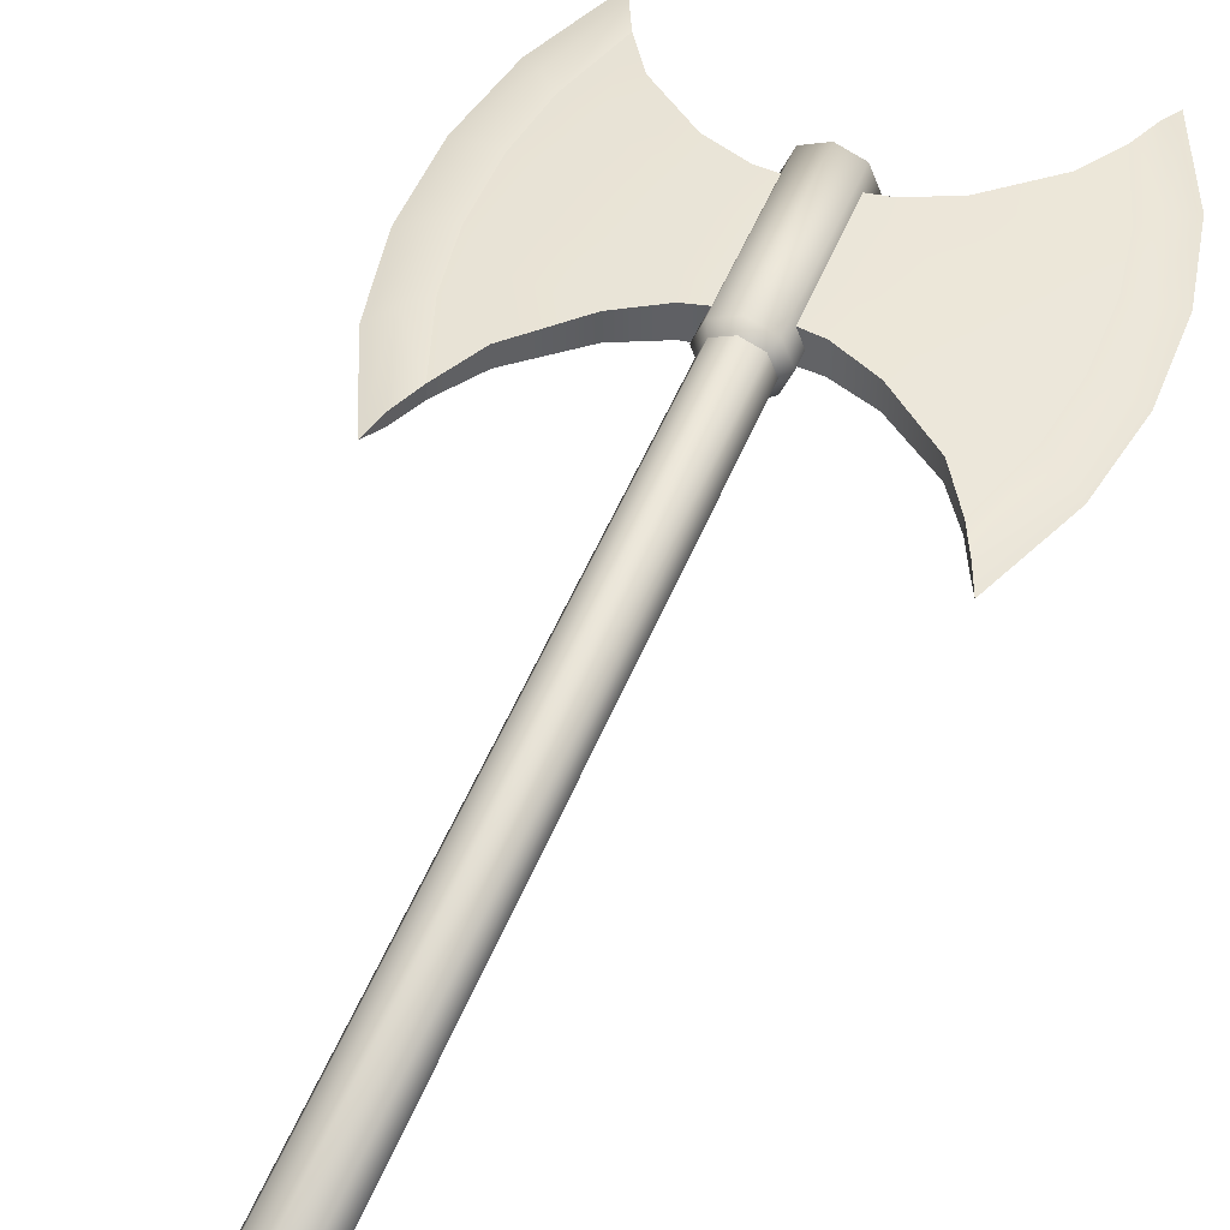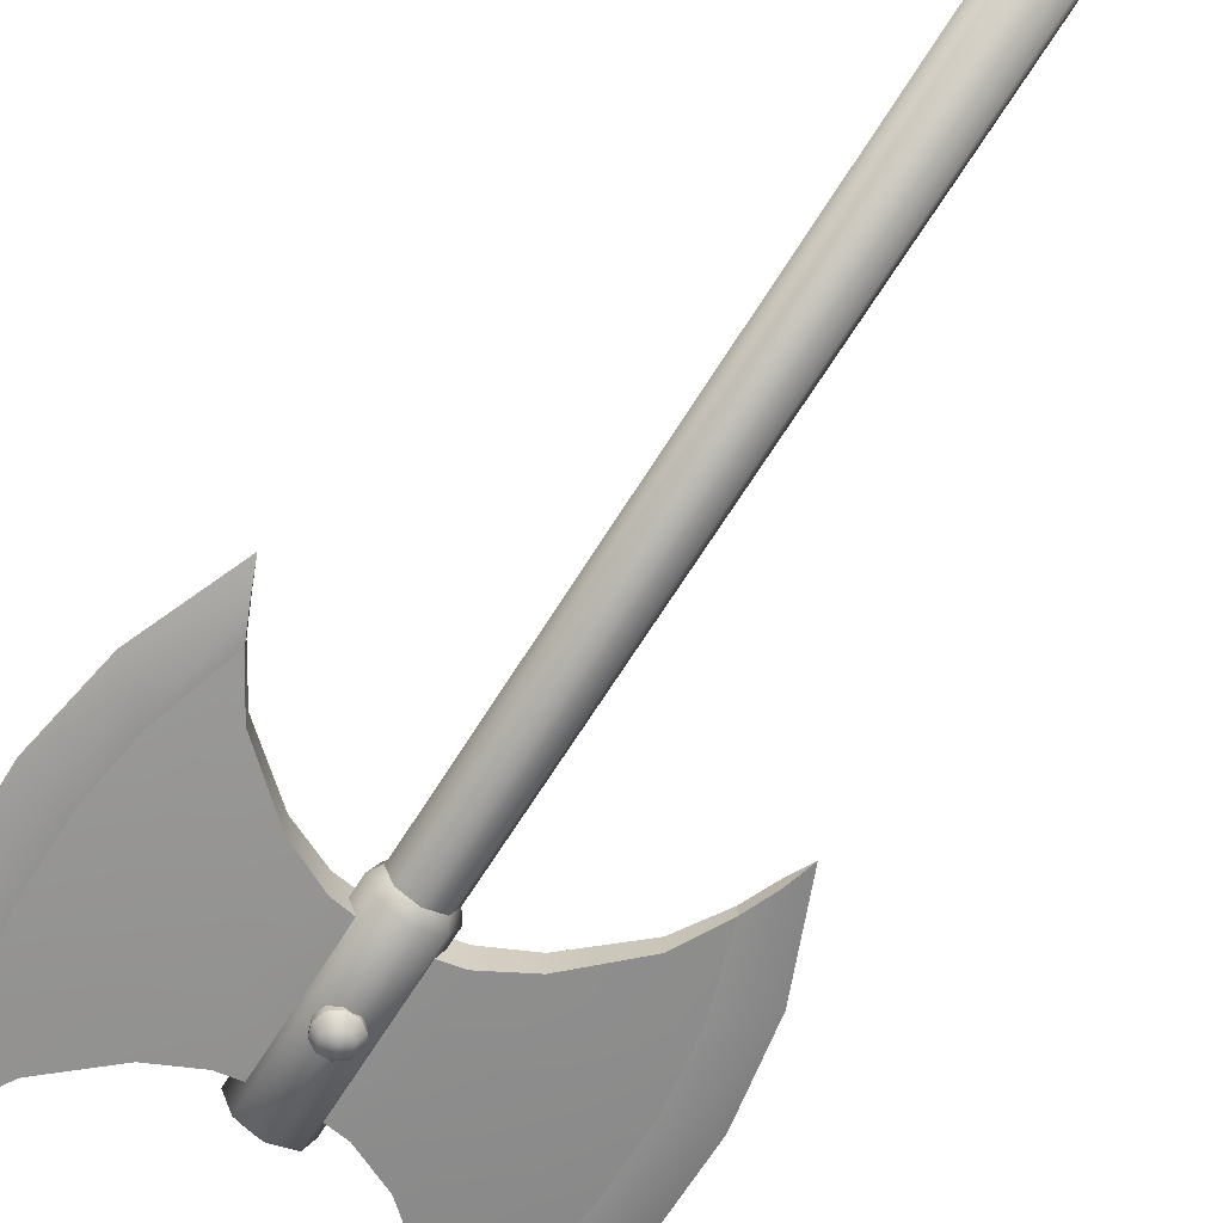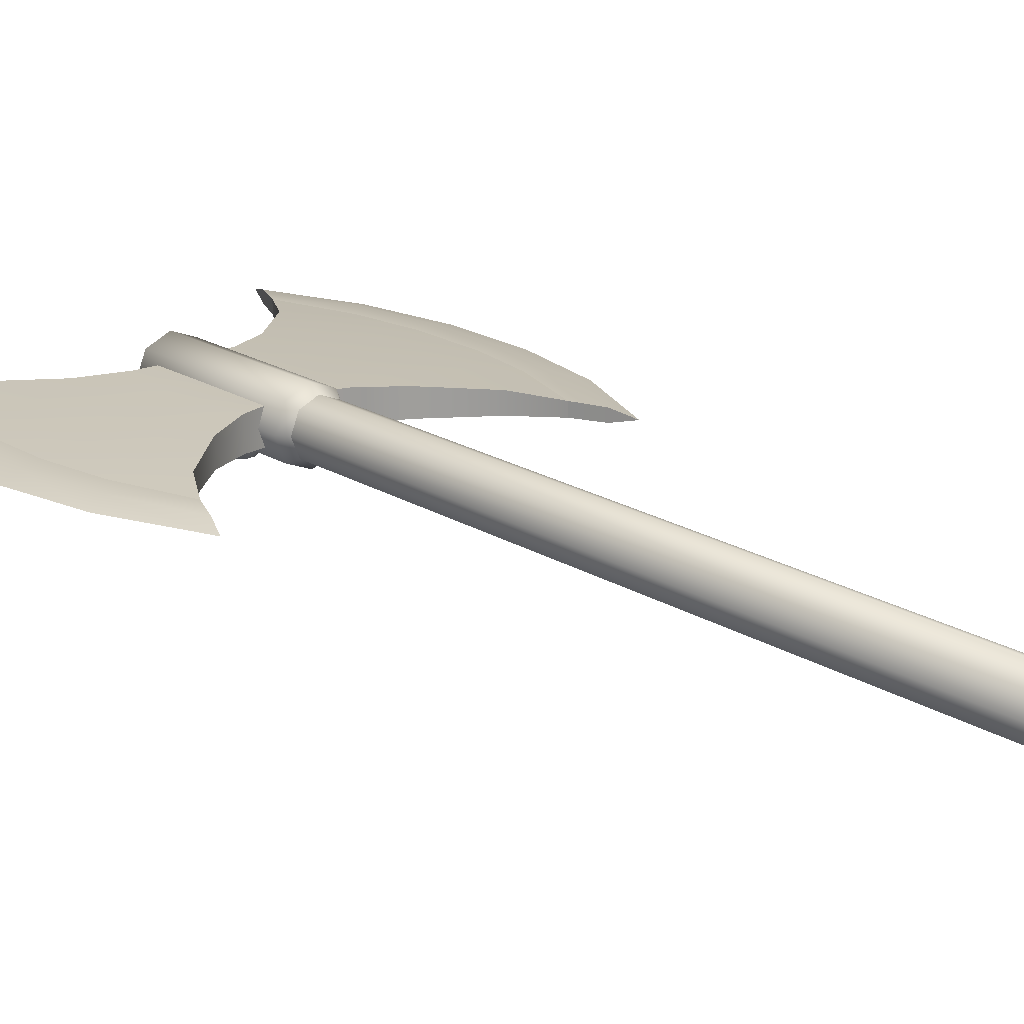
<metadata>
{"format":"obj","ext":"obj","renderer":"f3d","projection":"perspective","resolution":1024,"background":"white","views":[{"elev":46.0,"azim":20.1,"up":"+Z"},{"elev":-65.6,"azim":-31.6,"up":"+Z"},{"elev":19.6,"azim":-41.0,"up":"+Z"}]}
</metadata>
<code>
g obstacle_double_axe
v -0.03356 2.048 -0.1258
v -0.04209 2.079 -0.09867
v -0.05202 2.048 -0.09867
v -0.02715 2.068 -0.1258
v -0.01608 2.098 -0.09867
v -0.01037 2.08 -0.1258
v 0.01608 2.098 -0.09867
v 0.01037 2.08 -0.1258
v 0.04209 2.079 -0.09867
v 0.02715 2.068 -0.1258
v 0.05202 2.048 -0.09867
v 0.03356 2.048 -0.1258
v 0.04209 2.018 -0.09867
v 0.02715 2.028 -0.1258
v 0.01608 1.999 -0.09867
v 0.01037 2.016 -0.1258
v -0.01608 1.999 -0.09867
v -0.01037 2.016 -0.1258
v -0.04209 2.018 -0.09867
v -0.02715 2.028 -0.1258
v -0.05202 2.048 -0.09867
v -0.03356 2.048 -0.1258
v -0.05202 2.048 -0.09867
v -0.05202 2.048 -0.04867
v -0.04209 2.018 -0.04867
v -0.04209 2.018 -0.09867
v -0.01608 1.999 -0.04867
v -0.01608 1.999 -0.09867
v 0.01608 1.999 -0.04867
v 0.01608 1.999 -0.09867
v 0.04209 2.018 -0.04867
v 0.04209 2.018 -0.09867
v 0.05202 2.048 -0.04867
v 0.05202 2.048 -0.09867
v 0.04209 2.079 -0.04867
v 0.04209 2.079 -0.09867
v 0.01608 2.098 -0.04867
v 0.01608 2.098 -0.09867
v -0.01608 2.098 -0.04867
v -0.01608 2.098 -0.09867
v -0.04209 2.079 -0.04867
v -0.04209 2.079 -0.09867
v -0.05202 2.048 -0.04867
v -0.05202 2.048 -0.09867
v -0.1388 1.848 0.04417
v -0.2573 1.789 0.03718
v -0.283 1.889 0.03718
v -0.1584 1.925 0.04428
v -8.434e-08 1.872 0.04854
v -8.73e-08 1.94 0.04867
v 0.1388 1.848 0.04417
v 0.1584 1.925 0.04428
v -8.965e-08 2 0.04869
v 0.1647 1.992 0.04431
v 0.1647 2.108 0.04431
v -0.1647 1.992 0.04431
v -9.062e-08 2.1 0.04869
v -0.2913 1.979 0.03718
v -0.4615 1.955 0.0288
v -0.444 1.829 0.0288
v -0.1647 2.108 0.04431
v -9.297e-08 2.16 0.04867
v 0.1584 2.175 0.04428
v -9.593e-08 2.228 0.04854
v 0.1388 2.252 0.04417
v -0.1388 2.252 0.04417
v -0.1584 2.175 0.04428
v -0.2573 2.311 0.03718
v -0.283 2.211 0.03718
v -0.4116 2.449 0.0288
v -0.2913 2.121 0.03718
v -0.4615 1.955 0.0288
v -0.444 2.271 0.0288
v -0.4833 2.571 0.01886
v -0.5517 2.349 0.01886
v -0.4615 2.145 0.0288
v -0.5788 2.158 0.01886
v -0.5788 1.942 0.01886
v -0.444 1.829 0.0288
v -0.5517 1.751 0.01886
v -0.4116 1.651 0.0288
v -0.4833 1.529 0.01886
v -0.444 1.829 0.0288
v 0.4116 1.651 -0.0288
v 0.4833 1.529 0.01886
v 0.4833 1.529 -0.01886
v 0.4116 1.651 0.0288
v 0.2573 1.789 -0.03718
v 0.2573 1.789 0.03718
v 0.1388 1.848 0.04417
v 0.2573 1.789 0.03718
v 0.1388 1.848 -0.04417
v 0.444 2.271 -0.0288
v 0.5517 2.349 -0.01886
v 0.4833 2.571 -0.01886
v 0.4116 2.449 -0.0288
v -0.4116 2.449 -0.0288
v -0.4833 2.571 -0.01886
v -0.5517 2.349 -0.01886
v -0.444 2.271 -0.0288
v -0.2573 2.311 -0.03718
v -0.5788 2.158 -0.01886
v -0.283 2.211 -0.03718
v -0.1388 2.252 -0.04417
v -0.4615 2.145 -0.0288
v -0.1584 2.175 -0.04428
v -9.922e-08 2.228 -0.04854
v -0.4615 1.955 -0.0288
v -0.5788 1.942 -0.01886
v -0.5517 1.751 -0.01886
v -0.2913 2.121 -0.03718
v -9.626e-08 2.16 -0.04867
v 0.1388 2.252 -0.04417
v 0.1584 2.175 -0.04428
v -0.444 1.829 -0.0288
v -0.4833 1.529 -0.01886
v -0.4116 1.651 -0.0288
v -0.2913 1.979 -0.03718
v -0.283 1.889 -0.03718
v -0.2573 1.789 -0.03718
v -0.1647 2.108 -0.04431
v -9.391e-08 2.1 -0.04869
v 0.1647 2.108 -0.04431
v 0.1647 1.992 -0.04431
v -0.1647 1.992 -0.04431
v -0.1584 1.925 -0.04428
v -0.1388 1.848 -0.04417
v -9.294e-08 2 -0.04869
v -9.059e-08 1.94 -0.04867
v -8.763e-08 1.872 -0.04854
v 0.1584 1.925 -0.04428
v 0.1388 1.848 -0.04417
v 0.4116 2.449 0.0288
v 0.4833 2.571 0.01886
v 0.5517 2.349 0.01886
v 0.444 2.271 0.0288
v 0.2573 2.311 0.03718
v 0.5788 2.158 0.01886
v 0.4615 2.145 0.0288
v 0.4615 1.955 0.0288
v 0.5788 1.942 0.01886
v 0.5517 1.751 0.01886
v 0.444 1.829 0.0288
v 0.4833 1.529 0.01886
v 0.4116 1.651 0.0288
v 0.283 2.211 0.03718
v 0.1388 2.252 0.04417
v 0.1584 2.175 0.04428
v 0.4615 2.145 0.0288
v 0.2913 2.121 0.03718
v 0.1647 2.108 0.04431
v 0.2913 1.979 0.03718
v 0.4615 1.955 0.0288
v 0.4615 1.955 0.0288
v 0.283 1.889 0.03718
v 0.1647 1.992 0.04431
v 0.1584 1.925 0.04428
v 0.2573 1.789 0.03718
v 0.1584 1.925 0.04428
v 0.1388 1.848 0.04417
v 0.4116 1.651 -0.0288
v 0.4833 1.529 -0.01886
v 0.5517 1.751 -0.01886
v 0.444 1.829 -0.0288
v 0.2573 1.789 -0.03718
v 0.5788 1.942 -0.01886
v 0.283 1.889 -0.03718
v 0.1388 1.848 -0.04417
v 0.1584 1.925 -0.04428
v 0.4615 1.955 -0.0288
v 0.4615 2.145 -0.0288
v 0.5788 2.158 -0.01886
v 0.5517 2.349 -0.01886
v 0.444 2.271 -0.0288
v 0.2913 1.979 -0.03718
v 0.1584 1.925 -0.04428
v 0.1647 1.992 -0.04431
v 0.1647 2.108 -0.04431
v 0.2913 2.121 -0.03718
v 0.2913 2.121 -0.03718
v 0.283 2.211 -0.03718
v 0.4116 2.449 -0.0288
v 0.2573 2.311 -0.03718
v 0.1584 2.175 -0.04428
v 0.1388 2.252 -0.04417
v 0.1647 2.108 -0.04431
v 0.283 2.211 -0.03718
v 0.2913 2.121 -0.03718
v 0.4116 2.449 0.0288
v 0.4833 2.571 -0.01886
v 0.4833 2.571 0.01886
v 0.4116 2.449 -0.0288
v 0.2573 2.311 0.03718
v 0.2573 2.311 -0.03718
v 0.1388 2.252 -0.04417
v 0.1388 2.252 0.04417
v -9.922e-08 2.228 -0.04854
v -9.593e-08 2.228 0.04854
v -0.1388 2.252 -0.04417
v -0.1388 2.252 0.04417
v -0.2573 2.311 -0.03718
v -0.2573 2.311 0.03718
v -0.4116 2.449 0.0288
v -0.4116 2.449 -0.0288
v -0.4833 2.571 0.01886
v -0.4833 2.571 -0.01886
v -0.4116 1.651 -0.0288
v -0.4833 1.529 -0.01886
v -0.4833 1.529 0.01886
v -0.4116 1.651 0.0288
v -0.2573 1.789 -0.03718
v -0.4116 1.651 -0.0288
v -0.4116 1.651 0.0288
v -0.2573 1.789 0.03718
v -0.1388 1.848 0.04417
v -0.1388 1.848 -0.04417
v -8.763e-08 1.872 -0.04854
v -8.434e-08 1.872 0.04854
v 0.1388 1.848 -0.04417
v 0.1388 1.848 0.04417
v -0.2573 1.789 0.03718
v -0.4116 1.651 0.0288
v -0.444 1.829 0.0288
v 0.2913 2.121 0.03718
v 0.2913 1.979 0.03718
v 0.1647 1.992 0.04431
v 0.1647 2.108 0.04431
v 0.05397 -0.3871 -0.05397
v 0.07633 1.77 -8.932e-08
v 0.05397 1.77 -0.05397
v 0.07633 -0.3871 2.9e-08
v 0.05397 1.77 0.05397
v 0.05397 -0.3871 0.05397
v -3.1e-08 -0.3871 -0.07633
v 0.05397 -0.3871 -0.05397
v 0.05397 1.77 -0.05397
v -8.508e-08 1.77 -0.07633
v -3.767e-08 -0.3871 0.07633
v -0.05397 -0.3871 0.05397
v -0.05397 1.77 0.05397
v -7.84e-08 1.77 0.07633
v 0.05397 -0.3871 0.05397
v 0.05397 1.77 0.05397
v -0.07633 -0.3871 2.475e-08
v -0.05397 -0.3871 -0.05397
v -0.05397 1.77 -0.05397
v -0.07633 1.77 -8.265e-08
v -0.05397 -0.3871 0.05397
v -0.05397 1.77 0.05397
v -0.05397 -0.3871 -0.05397
v -3.1e-08 -0.3871 -0.07633
v -8.508e-08 1.77 -0.07633
v -0.05397 1.77 -0.05397
v -0.4833 1.529 0.01886
v -0.4833 1.529 -0.01886
v -0.5208 1.443 -0.01711
v -0.5208 1.443 0.01711
v -0.5479 1.376 -1.446e-08
v -0.5517 2.349 0.01886
v -0.5208 2.657 0.01711
v -0.4833 2.571 0.01886
v -0.6071 2.404 0.01711
v -0.5788 2.158 0.01886
v -0.659 2.448 -4.902e-08
v -0.5479 2.724 -6.457e-08
v -0.7054 2.185 -3.739e-08
v -0.6418 2.169 0.01711
v -0.7054 1.915 -2.901e-08
v -0.6418 1.931 0.01711
v -0.5788 1.942 0.01886
v -0.659 1.652 -2.105e-08
v -0.5517 1.751 0.01886
v -0.6071 1.696 0.01711
v -0.5479 1.376 -1.446e-08
v -0.4833 1.529 0.01886
v -0.5208 1.443 0.01711
v -0.5208 2.657 0.01711
v -0.5479 2.724 -6.457e-08
v -0.5208 2.657 -0.01711
v -0.4833 2.571 0.01886
v -0.4833 2.571 -0.01886
v 0.659 2.448 -1.019e-07
v 0.5479 2.724 -1.085e-07
v 0.5208 2.657 -0.01711
v 0.6071 2.404 -0.01711
v 0.7054 2.185 -9.4e-08
v 0.5517 2.349 -0.01886
v 0.4833 2.571 -0.01886
v 0.5788 2.158 -0.01886
v 0.6418 2.169 -0.01711
v 0.7054 1.915 -8.562e-08
v 0.6418 1.931 -0.01711
v 0.659 1.652 -7.394e-08
v 0.6071 1.696 -0.01711
v 0.6418 1.931 -0.01711
v 0.5788 1.942 -0.01886
v 0.5517 1.751 -0.01886
v 0.6071 1.696 -0.01711
v 0.5479 1.376 -5.843e-08
v 0.4833 1.529 -0.01886
v 0.5208 1.443 -0.01711
v 0.5208 2.657 -0.01711
v 0.5479 2.724 -1.085e-07
v 0.5208 2.657 0.01711
v 0.4833 2.571 -0.01886
v 0.4833 2.571 0.01886
v -0.5517 1.751 -0.01886
v -0.5208 1.443 -0.01711
v -0.4833 1.529 -0.01886
v -0.6071 1.696 -0.01711
v -0.5788 1.942 -0.01886
v -0.659 1.652 -2.105e-08
v -0.5479 1.376 -1.446e-08
v -0.7054 1.915 -2.901e-08
v -0.6418 1.931 -0.01711
v -0.7054 2.185 -3.739e-08
v -0.6418 2.169 -0.01711
v -0.5788 2.158 -0.01886
v -0.659 2.448 -4.902e-08
v -0.5517 2.349 -0.01886
v -0.6071 2.404 -0.01711
v -0.5479 2.724 -6.457e-08
v -0.4833 2.571 -0.01886
v -0.5208 2.657 -0.01711
v 0.5517 1.751 0.01886
v 0.5208 1.443 0.01711
v 0.4833 1.529 0.01886
v 0.6071 1.696 0.01711
v 0.5788 1.942 0.01886
v 0.659 1.652 -7.394e-08
v 0.5479 1.376 -5.843e-08
v 0.7054 1.915 -8.562e-08
v 0.6418 1.931 0.01711
v 0.7054 2.185 -9.4e-08
v 0.6418 2.169 0.01711
v 0.5788 2.158 0.01886
v 0.659 2.448 -1.019e-07
v 0.6071 2.404 0.01711
v 0.5517 2.349 0.01886
v 0.6071 2.404 0.01711
v 0.5479 2.724 -1.085e-07
v 0.4833 2.571 0.01886
v 0.5208 2.657 0.01711
v 0.5208 1.443 0.01711
v 0.5479 1.376 -5.843e-08
v 0.5208 1.443 -0.01711
v 0.4833 1.529 0.01886
v 0.4833 1.529 -0.01886
v -8.728e-08 1.8 -0.09682
v 0.06846 2.3 -0.06846
v -1.048e-07 2.3 -0.09682
v 0.06846 1.8 -0.06846
v -8.508e-08 1.77 -0.07633
v 0.05397 1.77 -0.05397
v -0.06846 1.8 -0.06846
v -1.048e-07 2.3 -0.09682
v -0.06846 2.3 -0.06846
v -8.728e-08 1.8 -0.09682
v -0.05397 1.77 -0.05397
v -8.508e-08 1.77 -0.07633
v 0.06846 1.8 0.06846
v -9.63e-08 2.3 0.09682
v 0.06846 2.3 0.06846
v -7.882e-08 1.8 0.09682
v 0.05397 1.77 0.05397
v -0.06846 2.3 0.06846
v -7.84e-08 1.77 0.07633
v -0.06846 1.8 0.06846
v -0.05397 1.77 0.05397
v -0.07633 1.77 -8.265e-08
v -0.05397 1.77 -0.05397
v -0.06846 1.8 -0.06846
v -0.09682 1.8 -8.521e-08
v -0.05397 1.77 0.05397
v -0.06846 1.8 0.06846
v -0.06846 2.3 -0.06846
v -0.09682 2.3 -8.884e-08
v -0.06846 2.3 0.06846
v -0.04723 2.328 -9.583e-08
v -0.03339 2.328 0.03339
v -1.022e-07 2.339 -1.01e-07
v -0.03339 2.328 -0.03339
v -1.048e-07 2.3 -0.09682
v -9.968e-08 2.328 0.04723
v -9.63e-08 2.3 0.09682
v -1.038e-07 2.328 -0.04723
v 0.06846 2.3 -0.06846
v 0.03339 2.328 0.03339
v 0.06846 2.3 0.06846
v 0.03339 2.328 -0.03339
v 0.04723 2.328 -9.995e-08
v 0.09682 2.3 -9.73e-08
v 0.06846 1.8 -0.06846
v 0.09682 1.8 -9.367e-08
v 0.05397 1.77 -0.05397
v 0.06846 1.8 0.06846
v 0.07633 1.77 -8.932e-08
v 0.05397 1.77 0.05397
v -3.116e-08 -0.4129 2.679e-08
v 0.05397 -0.3871 -0.05397
v -3.1e-08 -0.3871 -0.07633
v 0.07633 -0.3871 2.9e-08
v -0.05397 -0.3871 -0.05397
v 0.05397 -0.3871 0.05397
v -0.07633 -0.3871 2.475e-08
v -3.767e-08 -0.3871 0.07633
v -0.05397 -0.3871 0.05397
v -9.763e-08 2.048 -0.1353
v -0.02715 2.068 -0.1258
v -0.03356 2.048 -0.1258
v -0.01037 2.08 -0.1258
v -0.02715 2.028 -0.1258
v 0.01037 2.08 -0.1258
v -0.01037 2.016 -0.1258
v 0.02715 2.068 -0.1258
v 0.01037 2.016 -0.1258
v 0.03356 2.048 -0.1258
v 0.02715 2.028 -0.1258
g obstacle_double_axe_0
f 3 2 1
f 2 4 1
f 2 5 4
f 5 6 4
f 5 7 6
f 7 8 6
f 7 9 8
f 9 10 8
f 9 11 10
f 11 12 10
f 11 13 12
f 13 14 12
f 13 15 14
f 15 16 14
f 15 17 16
f 17 18 16
f 17 19 18
f 19 20 18
f 19 21 20
f 21 22 20
f 25 24 23
f 26 25 23
f 27 25 26
f 28 27 26
f 29 27 28
f 30 29 28
f 31 29 30
f 32 31 30
f 33 31 32
f 34 33 32
f 35 33 34
f 36 35 34
f 37 35 36
f 38 37 36
f 39 37 38
f 40 39 38
f 41 39 40
f 42 41 40
f 43 41 42
f 44 43 42
f 47 46 45
f 48 47 45
f 48 45 49
f 50 48 49
f 50 49 51
f 52 50 51
f 53 50 52
f 54 53 52
f 53 54 55
f 56 48 50
f 53 56 50
f 57 53 55
f 56 53 57
f 56 58 48
f 58 47 48
f 58 59 47
f 59 60 47
f 56 61 58
f 61 56 57
f 62 57 55
f 63 62 55
f 64 62 63
f 65 64 63
f 64 66 62
f 62 67 57
f 66 67 62
f 67 61 57
f 66 68 67
f 68 69 67
f 67 69 61
f 68 70 69
f 61 71 58
f 69 71 61
f 72 58 71
f 70 73 69
f 69 73 71
f 70 74 73
f 74 75 73
f 73 76 71
f 73 75 76
f 76 72 71
f 75 77 76
f 77 78 76
f 78 72 76
f 72 78 79
f 78 80 79
f 80 82 81
f 83 80 81
f 86 85 84
f 85 87 84
f 84 87 88
f 87 89 88
f 88 91 90
f 92 88 90
f 95 94 93
f 96 95 93
f 99 98 97
f 100 99 97
f 100 97 101
f 102 99 100
f 103 100 101
f 103 101 104
f 105 102 100
f 105 100 103
f 106 103 104
f 104 107 106
f 102 105 108
f 109 102 108
f 110 109 108
f 111 105 103
f 111 103 106
f 107 112 106
f 107 113 112
f 113 114 112
f 115 110 108
f 116 110 115
f 117 116 115
f 108 105 118
f 115 108 118
f 105 111 118
f 117 115 119
f 119 115 118
f 120 117 119
f 121 111 106
f 106 112 121
f 112 114 122
f 112 122 121
f 114 123 122
f 123 124 122
f 125 118 111
f 119 118 125
f 121 125 111
f 120 119 126
f 126 119 125
f 127 120 126
f 122 128 121
f 128 125 121
f 124 128 122
f 125 128 126
f 126 129 127
f 128 129 126
f 128 124 129
f 129 130 127
f 124 131 129
f 129 131 130
f 131 132 130
f 135 134 133
f 136 135 133
f 136 133 137
f 138 135 136
f 139 138 136
f 138 139 140
f 141 138 140
f 142 141 140
f 143 142 140
f 144 142 143
f 145 144 143
f 146 136 137
f 146 137 147
f 148 146 147
f 149 136 146
f 150 146 148
f 150 149 146
f 151 150 148
f 149 150 152
f 153 149 152
f 143 154 152
f 145 143 155
f 155 143 152
f 155 152 156
f 157 155 156
f 158 145 155
f 158 155 159
f 160 158 159
f 163 162 161
f 164 163 161
f 164 161 165
f 166 163 164
f 167 164 165
f 167 165 168
f 169 167 168
f 170 166 164
f 170 164 167
f 166 170 171
f 172 166 171
f 173 172 171
f 174 173 171
f 175 170 167
f 175 167 176
f 177 175 176
f 175 177 178
f 179 175 178
f 170 175 180
f 171 170 180
f 174 171 180
f 181 174 180
f 182 174 181
f 183 182 181
f 183 181 184
f 185 183 184
f 184 187 186
f 187 188 186
f 191 190 189
f 190 192 189
f 189 192 193
f 192 194 193
f 193 194 195
f 196 193 195
f 196 195 197
f 198 196 197
f 198 197 199
f 200 198 199
f 199 201 200
f 201 202 200
f 203 202 201
f 204 203 201
f 205 203 204
f 206 205 204
f 209 208 207
f 210 209 207
f 213 212 211
f 214 213 211
f 214 211 215
f 211 216 215
f 215 216 217
f 218 215 217
f 218 217 219
f 220 218 219
f 223 222 221
f 47 223 221
f 226 225 224
f 227 226 224
f 230 229 228
f 229 231 228
f 229 232 231
f 232 233 231
f 236 235 234
f 237 236 234
f 240 239 238
f 241 240 238
f 241 238 242
f 243 241 242
f 246 245 244
f 247 246 244
f 247 244 248
f 249 247 248
f 252 251 250
f 253 252 250
f 256 255 254
f 257 256 254
f 257 258 256
f 261 260 259
f 260 262 259
f 259 262 263
f 262 260 264
f 260 265 264
f 262 264 266
f 267 262 266
f 262 267 263
f 266 268 267
f 267 269 263
f 268 269 267
f 269 270 263
f 269 268 271
f 270 269 272
f 273 269 271
f 269 273 272
f 273 271 274
f 272 273 275
f 276 273 274
f 273 276 275
f 279 278 277
f 279 277 280
f 281 279 280
f 284 283 282
f 285 284 282
f 285 282 286
f 284 285 287
f 288 284 287
f 287 285 289
f 290 285 286
f 285 290 289
f 286 291 290
f 291 292 290
f 292 291 293
f 294 292 293
f 290 295 289
f 295 296 289
f 296 295 297
f 295 298 297
f 298 293 299
f 297 298 300
f 301 298 299
f 298 301 300
f 304 303 302
f 304 302 305
f 306 304 305
f 309 308 307
f 308 310 307
f 307 310 311
f 312 310 308
f 313 312 308
f 312 314 310
f 314 315 310
f 310 315 311
f 315 314 316
f 315 317 311
f 317 315 316
f 317 318 311
f 316 319 317
f 318 317 320
f 319 321 317
f 317 321 320
f 319 322 321
f 320 321 323
f 322 324 321
f 321 324 323
f 327 326 325
f 326 328 325
f 325 328 329
f 330 328 326
f 331 330 326
f 330 332 328
f 332 333 328
f 328 333 329
f 333 332 334
f 333 335 329
f 335 333 334
f 335 336 329
f 334 337 335
f 337 338 335
f 336 335 339
f 335 340 339
f 337 341 340
f 339 340 342
f 341 343 340
f 340 343 342
f 346 345 344
f 346 344 347
f 348 346 347
f 351 350 349
f 350 352 349
f 349 352 353
f 352 354 353
f 357 356 355
f 356 358 355
f 355 358 359
f 358 360 359
f 363 362 361
f 362 364 361
f 361 364 365
f 362 366 364
f 364 367 365
f 366 368 364
f 364 368 367
f 368 369 367
f 372 371 370
f 373 372 370
f 373 370 374
f 375 373 374
f 376 372 373
f 377 373 375
f 377 376 373
f 378 377 375
f 376 377 379
f 377 378 380
f 379 377 380
f 379 380 381
f 382 376 379
f 381 382 379
f 383 376 382
f 380 378 384
f 381 380 384
f 378 385 384
f 386 383 382
f 386 382 381
f 387 383 386
f 384 385 388
f 388 381 384
f 385 389 388
f 386 381 390
f 390 387 386
f 391 381 388
f 390 381 391
f 388 389 391
f 392 387 390
f 391 392 390
f 389 392 391
f 387 392 393
f 392 389 394
f 392 394 393
f 393 394 395
f 389 396 394
f 394 397 395
f 394 396 397
f 396 398 397
f 401 400 399
f 400 402 399
f 403 401 399
f 402 404 399
f 405 403 399
f 404 406 399
f 407 405 399
f 406 407 399
f 410 409 408
f 409 411 408
f 412 410 408
f 411 413 408
f 414 412 408
f 413 415 408
f 416 414 408
f 415 417 408
f 418 416 408
f 417 418 408

</code>
